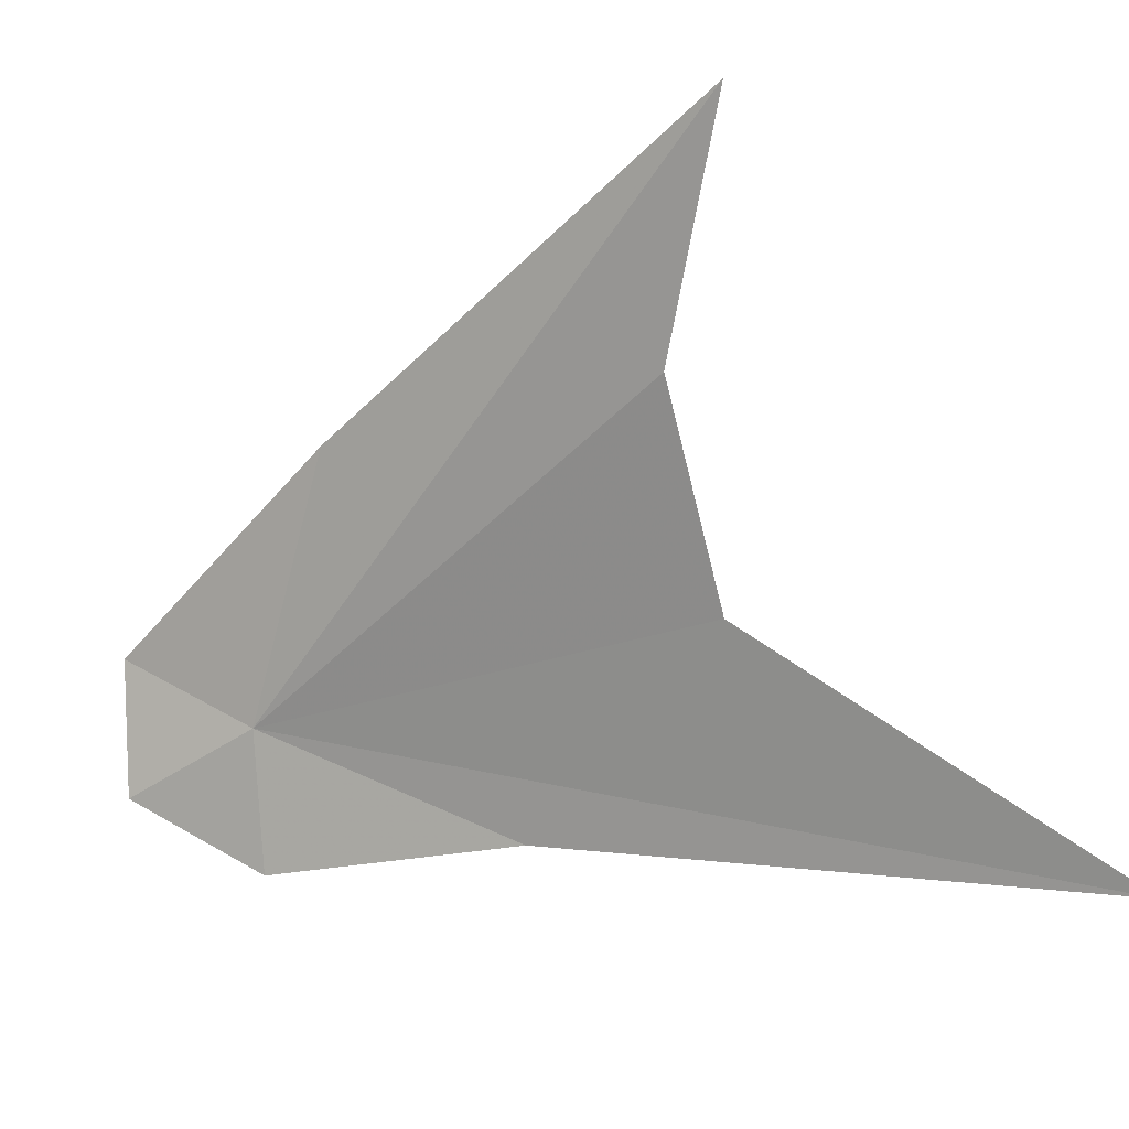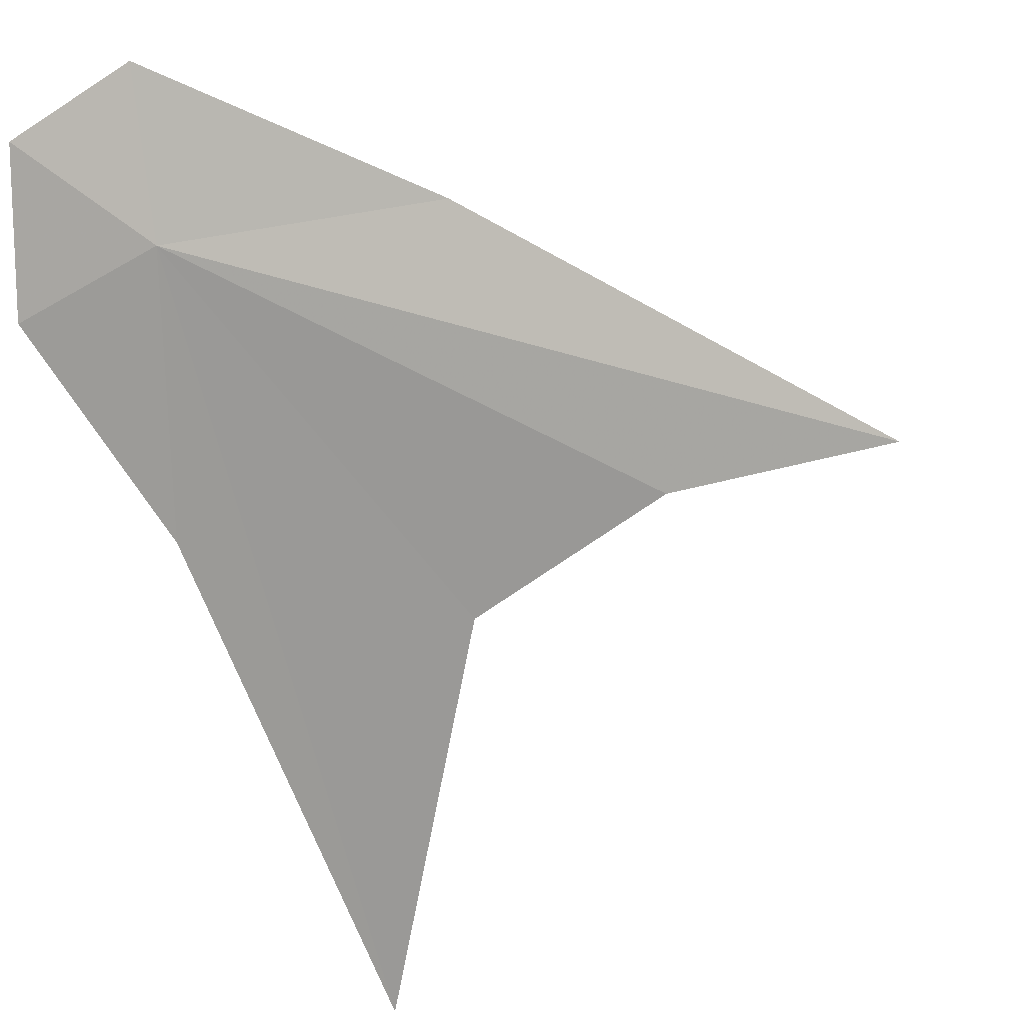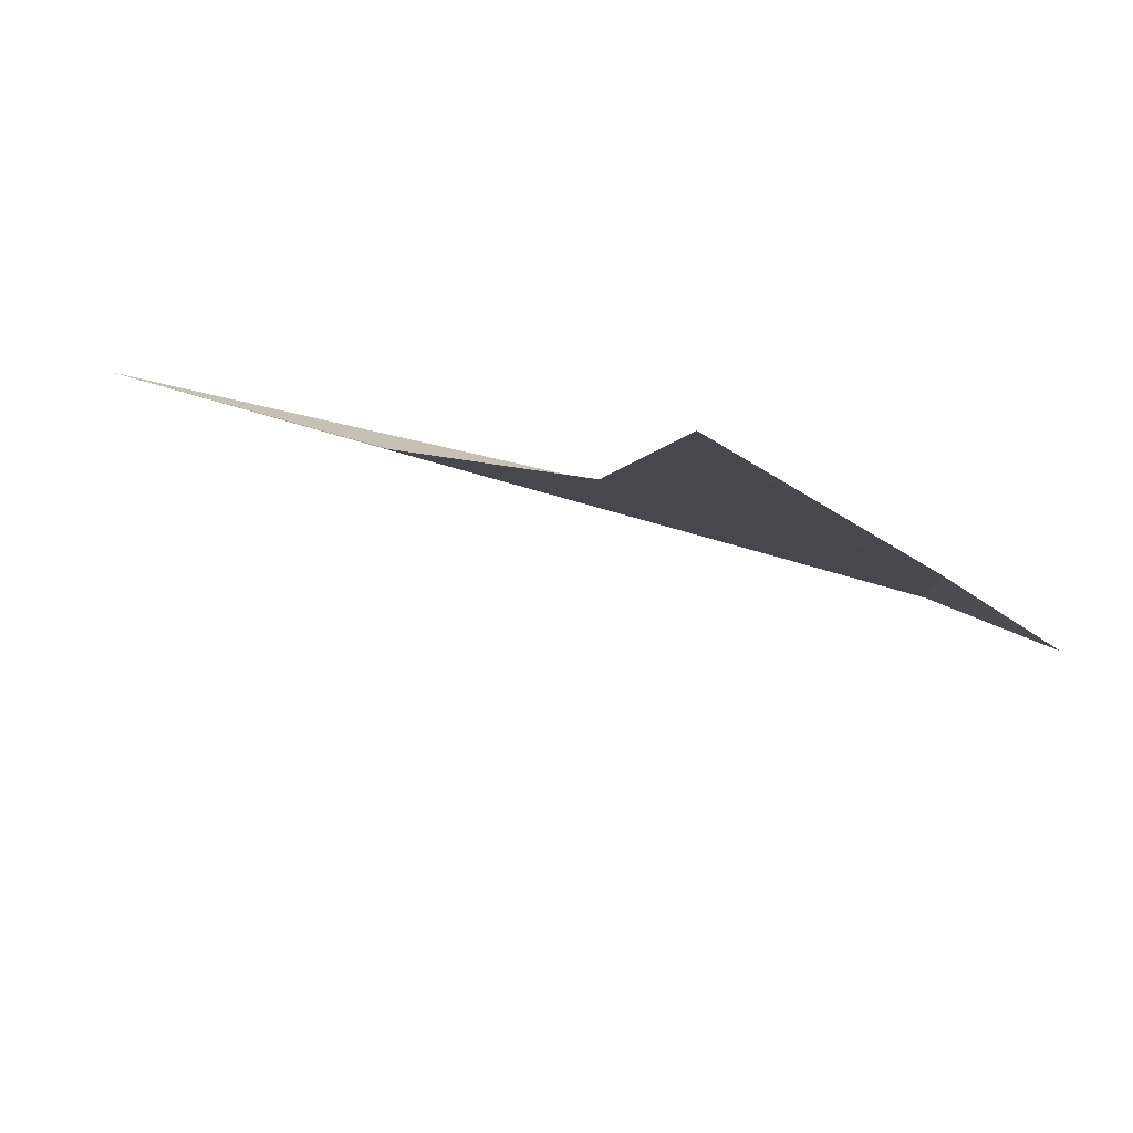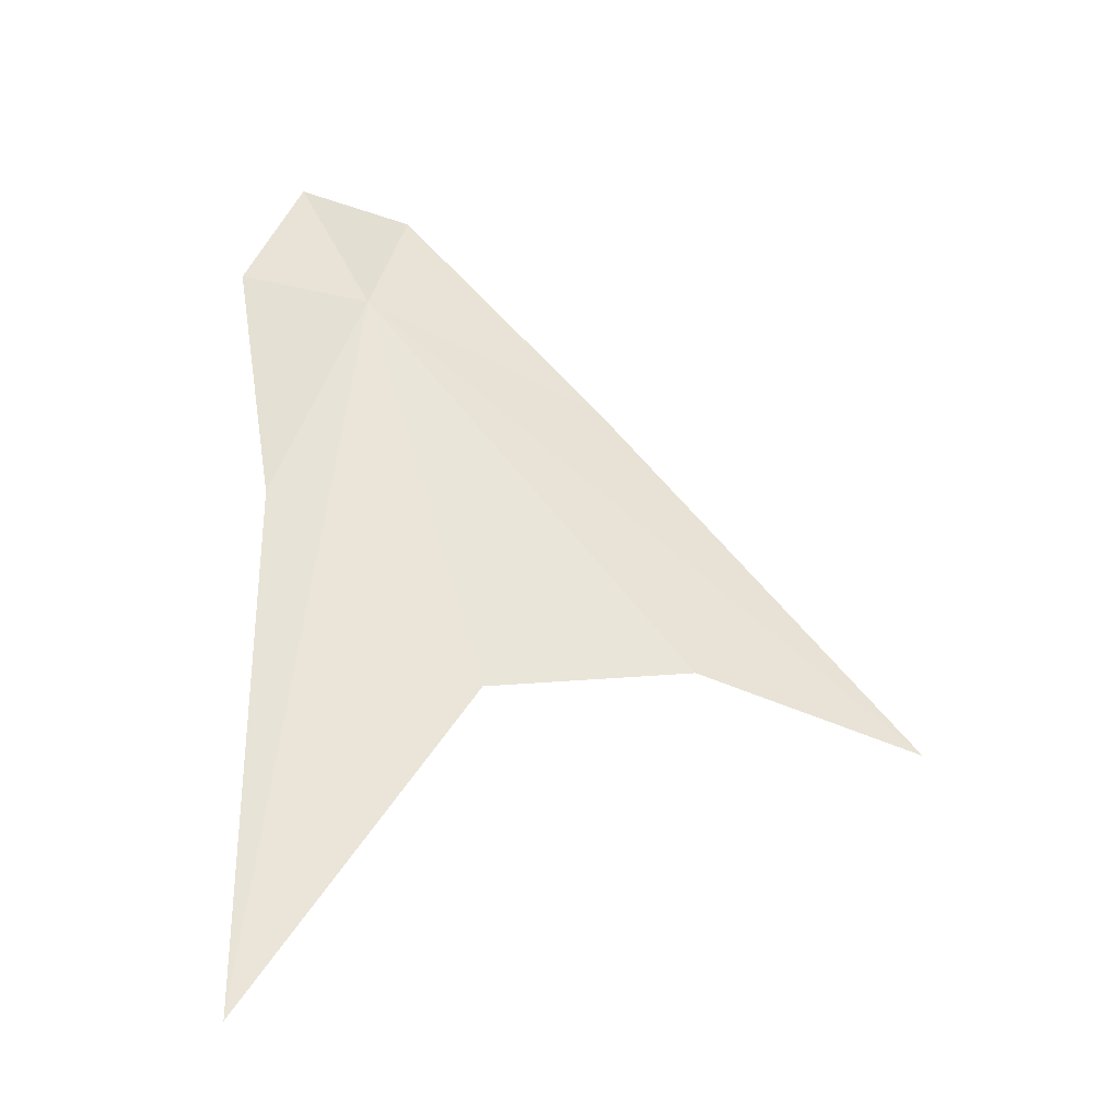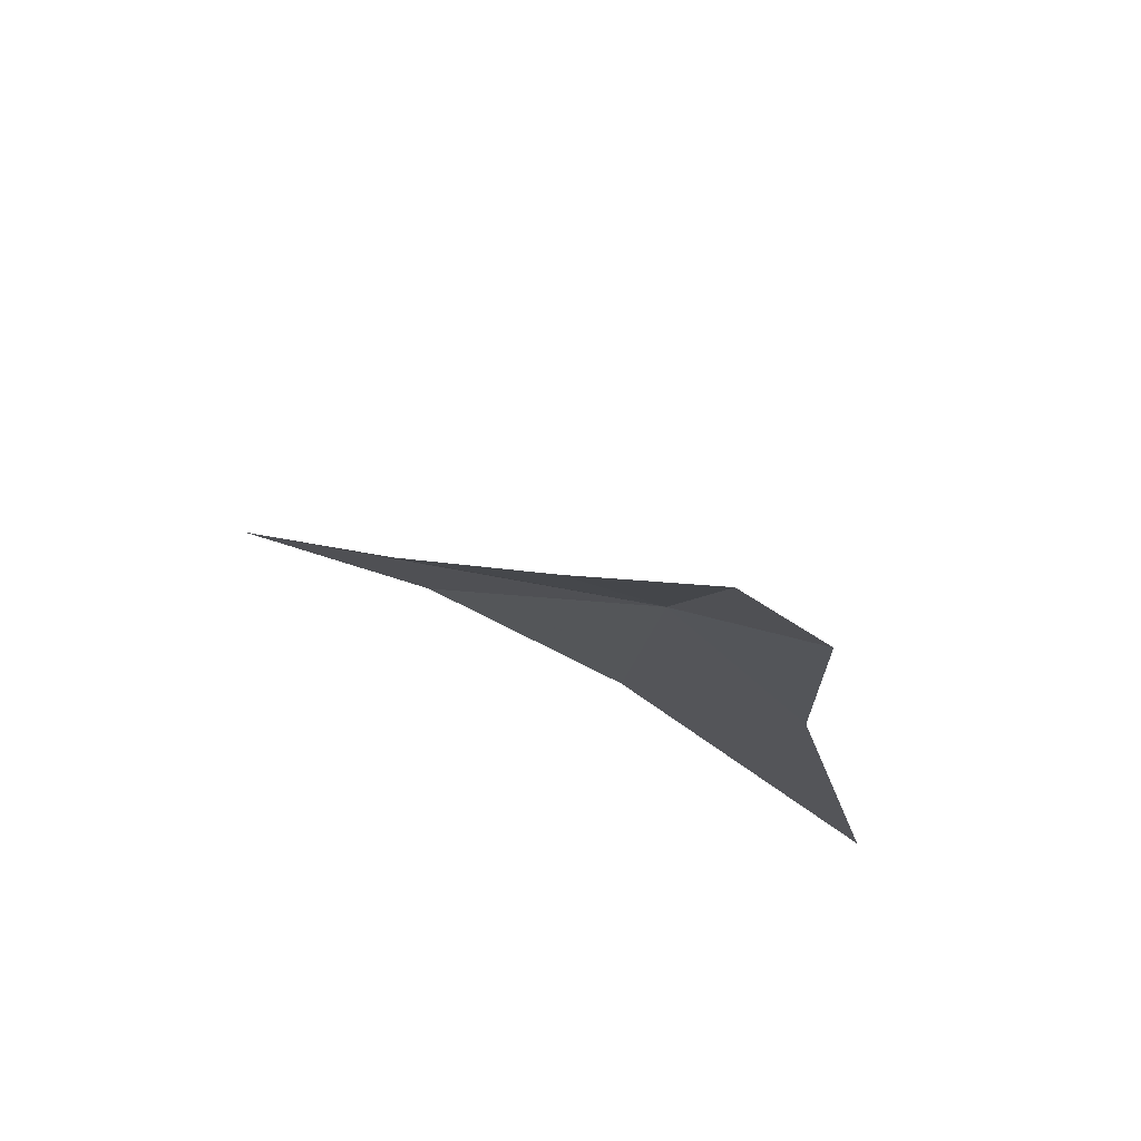
<metadata>
{"format":"obj","ext":"obj","renderer":"f3d","projection":"perspective","resolution":1024,"background":"white","views":[{"elev":-50.3,"azim":-81.7,"up":"+Z"},{"elev":-45.0,"azim":-162.7,"up":"+Z"},{"elev":-29.2,"azim":21.2,"up":"+Z"},{"elev":-15.0,"azim":-170.0,"up":"+Y"},{"elev":58.7,"azim":49.8,"up":"+Y"}]}
</metadata>
<code>
v -0.6483 -27.24 113
v -1.817 -30.74 112.3
v -0.331 -33.35 110.8
v -5.102 -31.15 113.6
v -2.473 -28.05 113.8
v -0.7954 -26.24 113.7
v -3.381 -30.55 113
v -0.09608 -29.15 112.1
v -0.04069 -26.17 113
v 0.2721 -27.18 112.4
f 1 5 4
f 1 6 5
f 1 4 7
f 1 3 8
f 1 9 6
f 1 10 9
f 1 7 2
f 1 2 3
f 1 8 10

</code>
